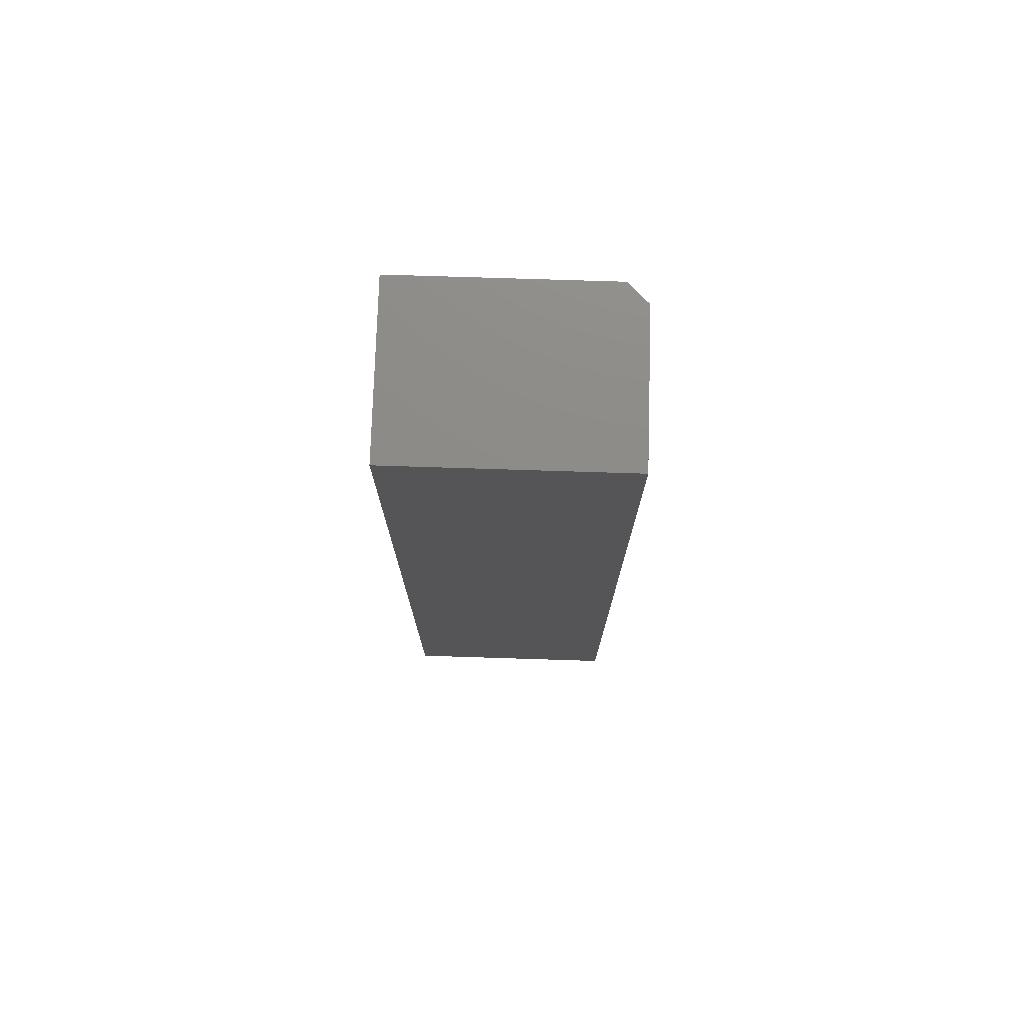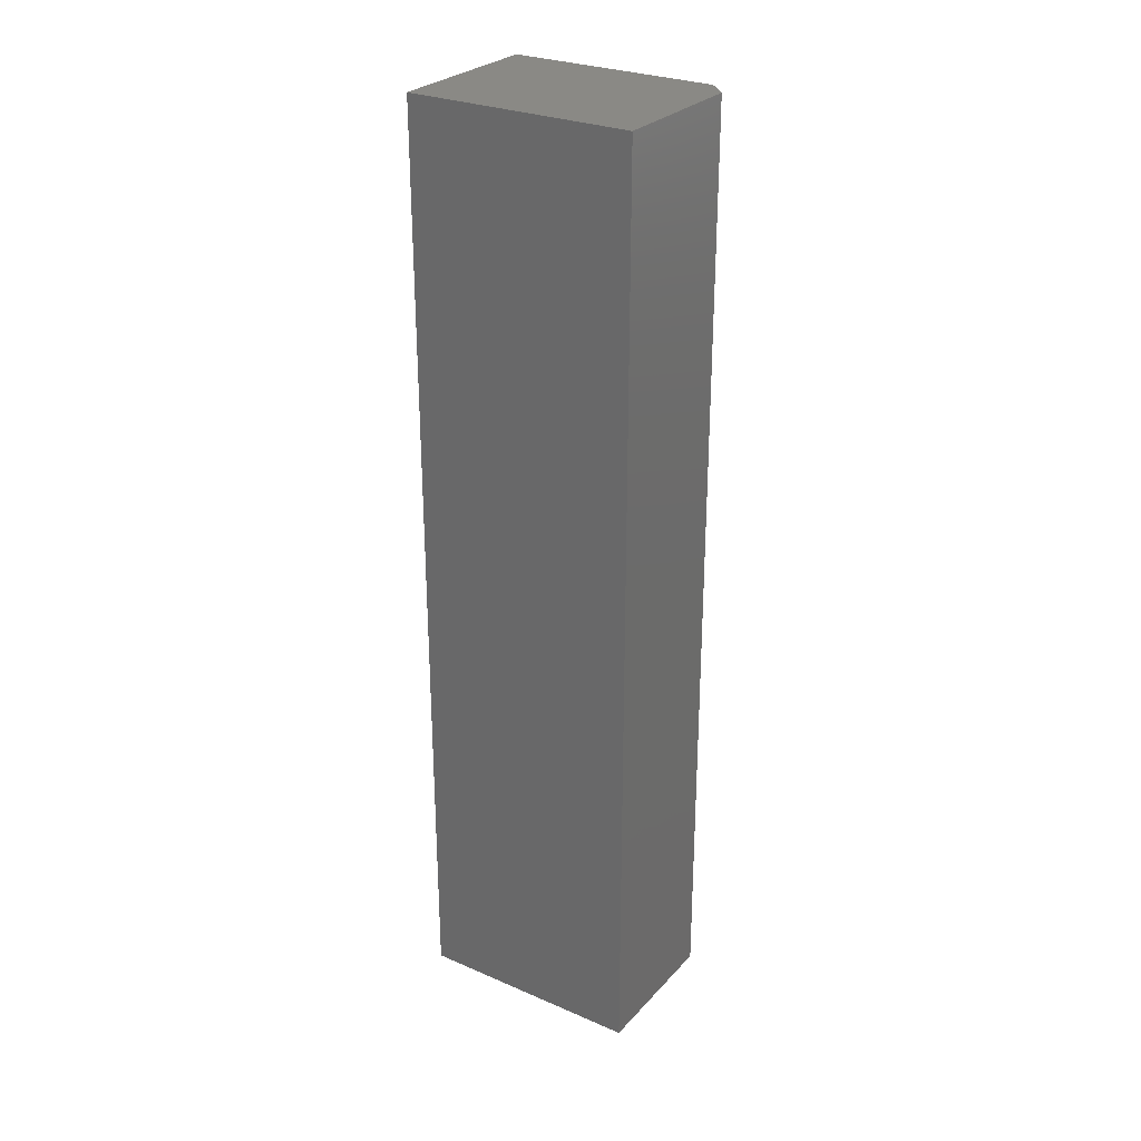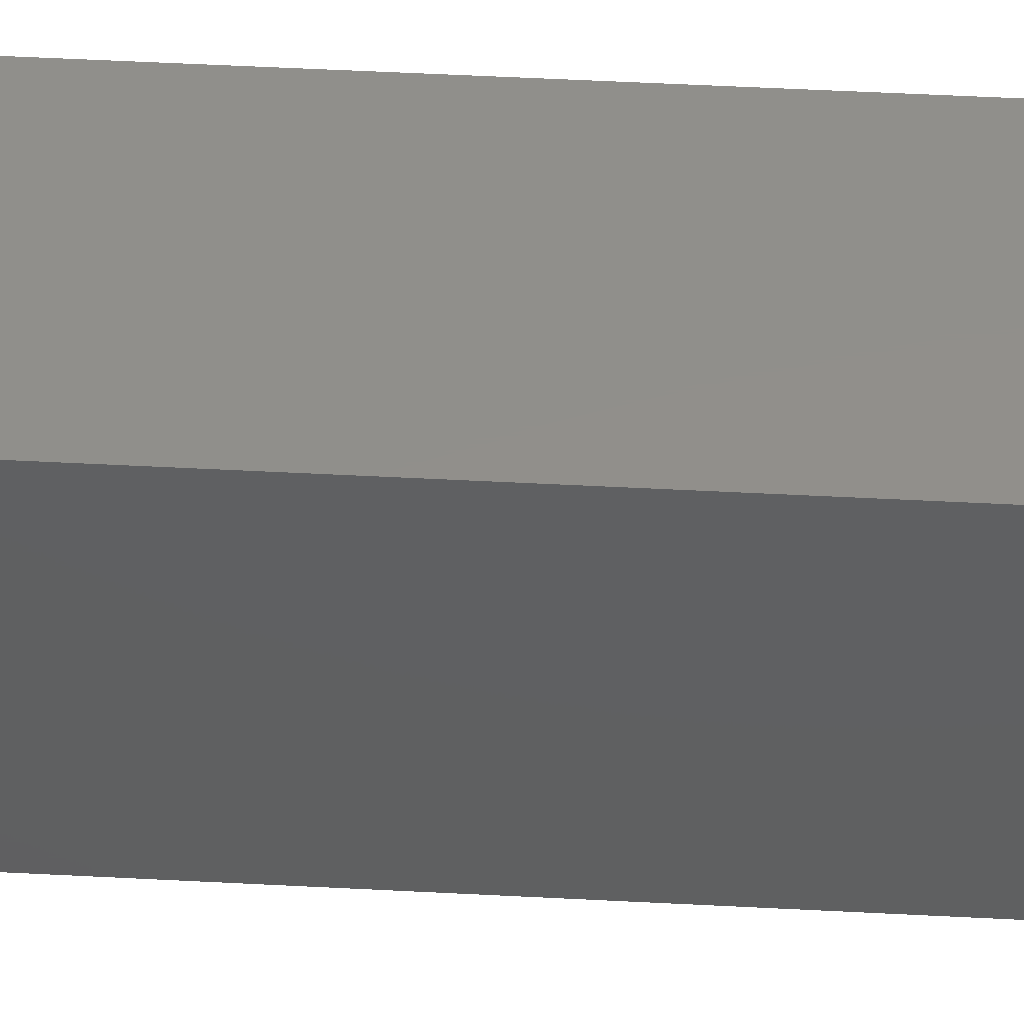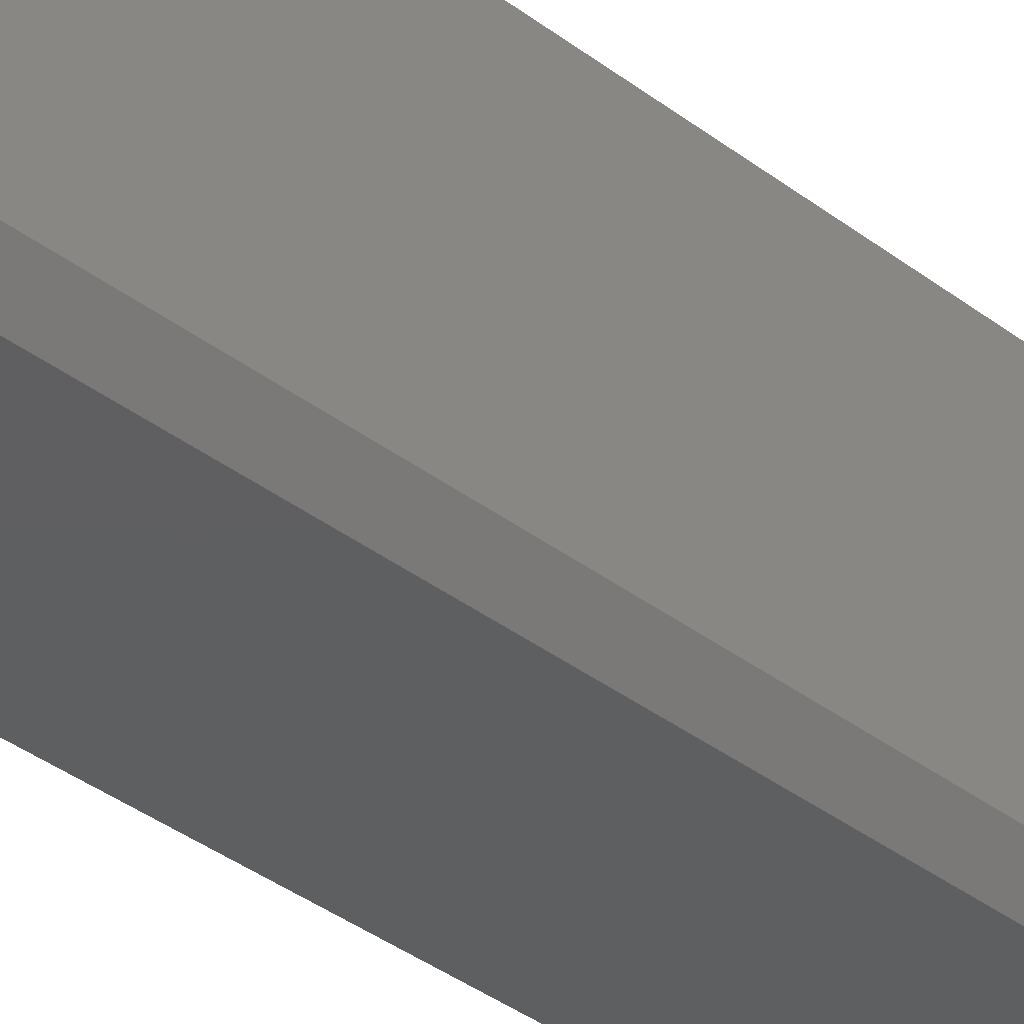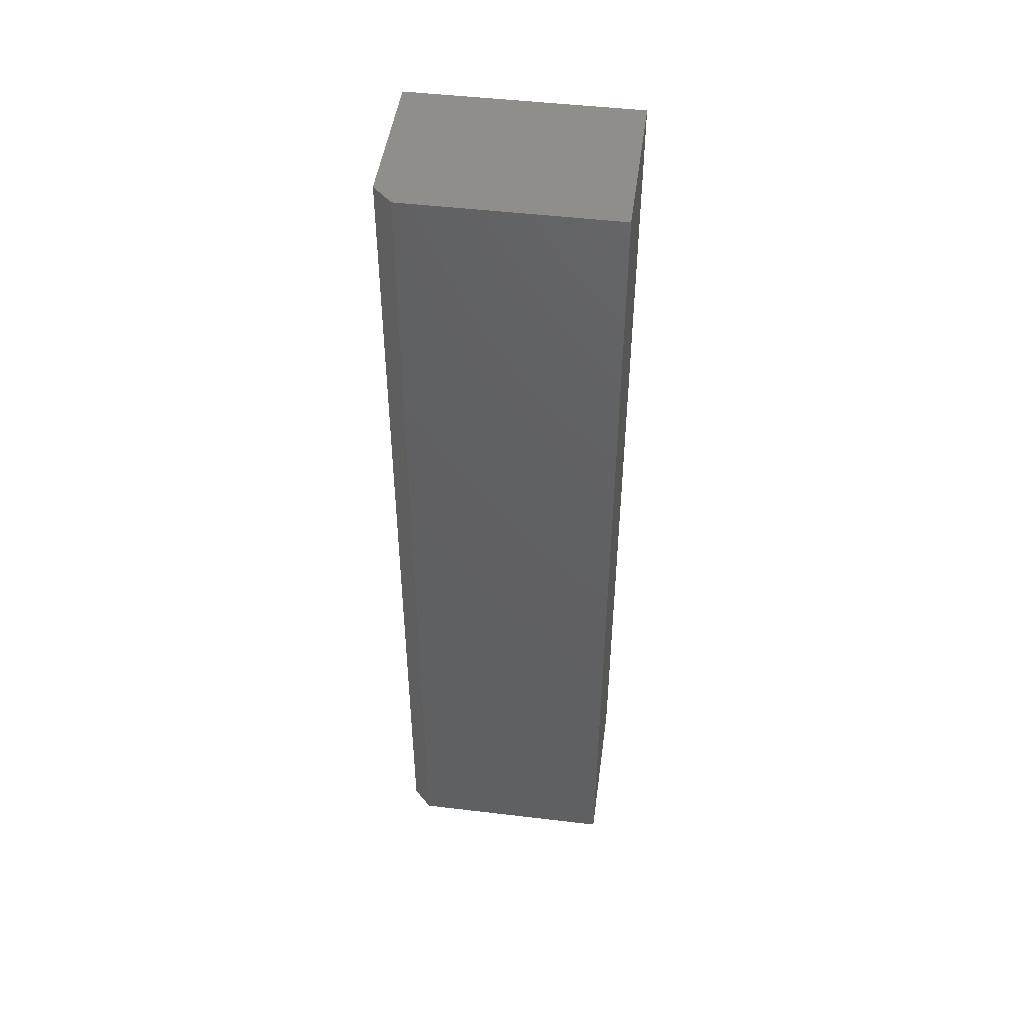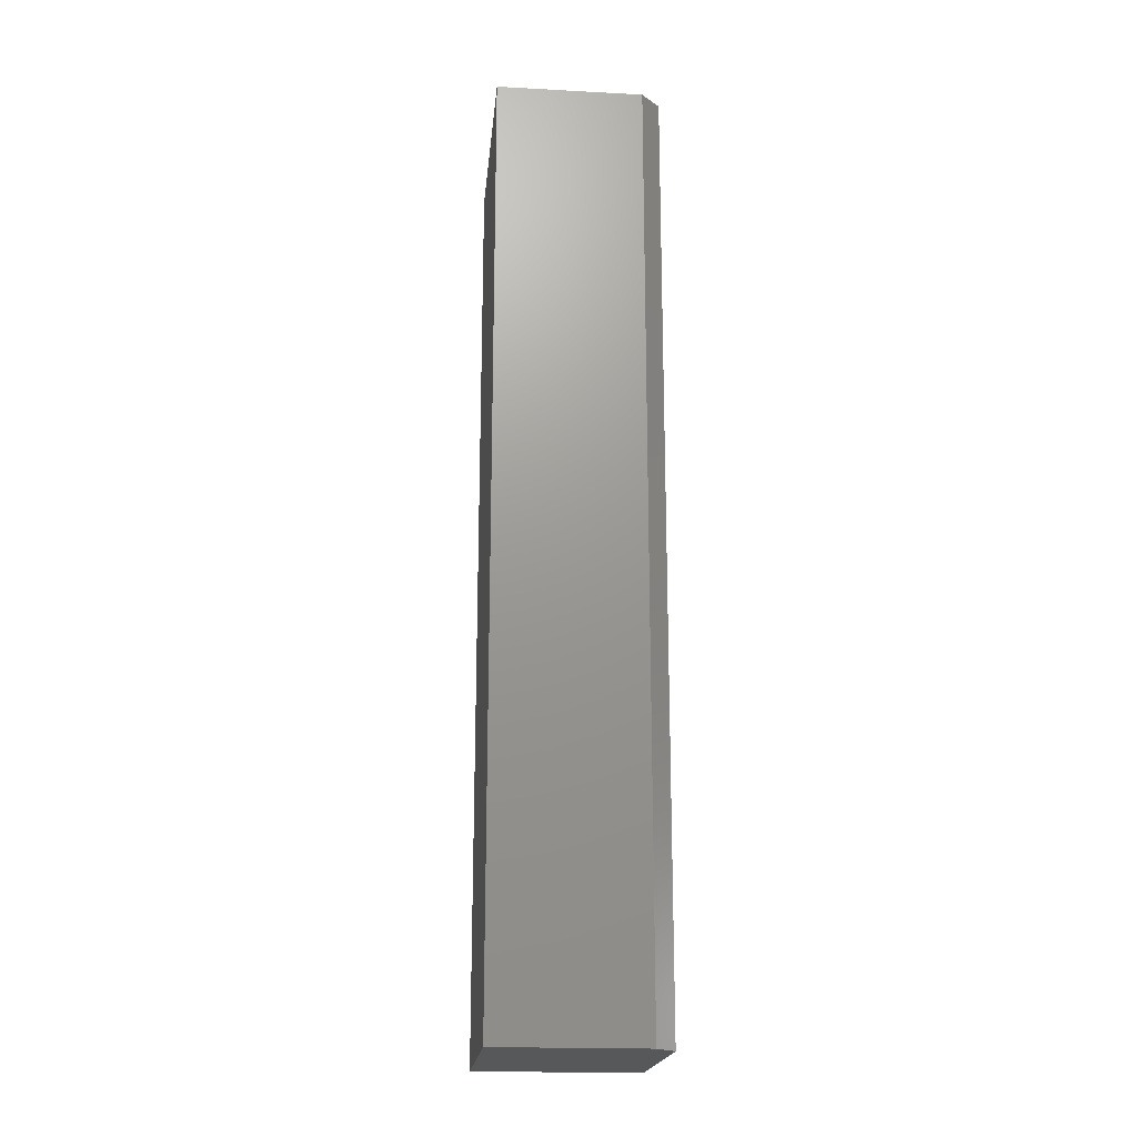
<metadata>
{"format":"stl","ext":"stl","renderer":"f3d","projection":"perspective","resolution":1024,"background":"white","views":[{"elev":75.8,"azim":91.8,"up":"+Y"},{"elev":28.0,"azim":123.1,"up":"+Y"},{"elev":50.2,"azim":-86.7,"up":"+Z"},{"elev":-38.0,"azim":-133.9,"up":"+Z"},{"elev":47.3,"azim":-82.3,"up":"+Y"},{"elev":-19.6,"azim":174.4,"up":"+Y"}]}
</metadata>
<code>
# stl→obj: 10 verts, 16 faces
v -0.05469 0.75 0.1835
v -0.05469 -0.75 0.1835
v 0.2109 0.75 0.1835
v 0.2109 -0.75 0.1835
v -0.02344 -0.75 -0.1797
v 0.2109 -0.75 -0.1797
v -0.05469 -0.75 -0.1484
v -0.02344 0.75 -0.1797
v 0.2109 0.75 -0.1797
v -0.05469 0.75 -0.1484
f 1 2 3
f 3 2 4
f 5 6 7
f 7 6 4
f 7 4 2
f 5 8 6
f 6 8 9
f 8 10 9
f 9 10 1
f 9 1 3
f 7 10 5
f 5 10 8
f 7 2 10
f 10 2 1
f 6 9 4
f 4 9 3

</code>
